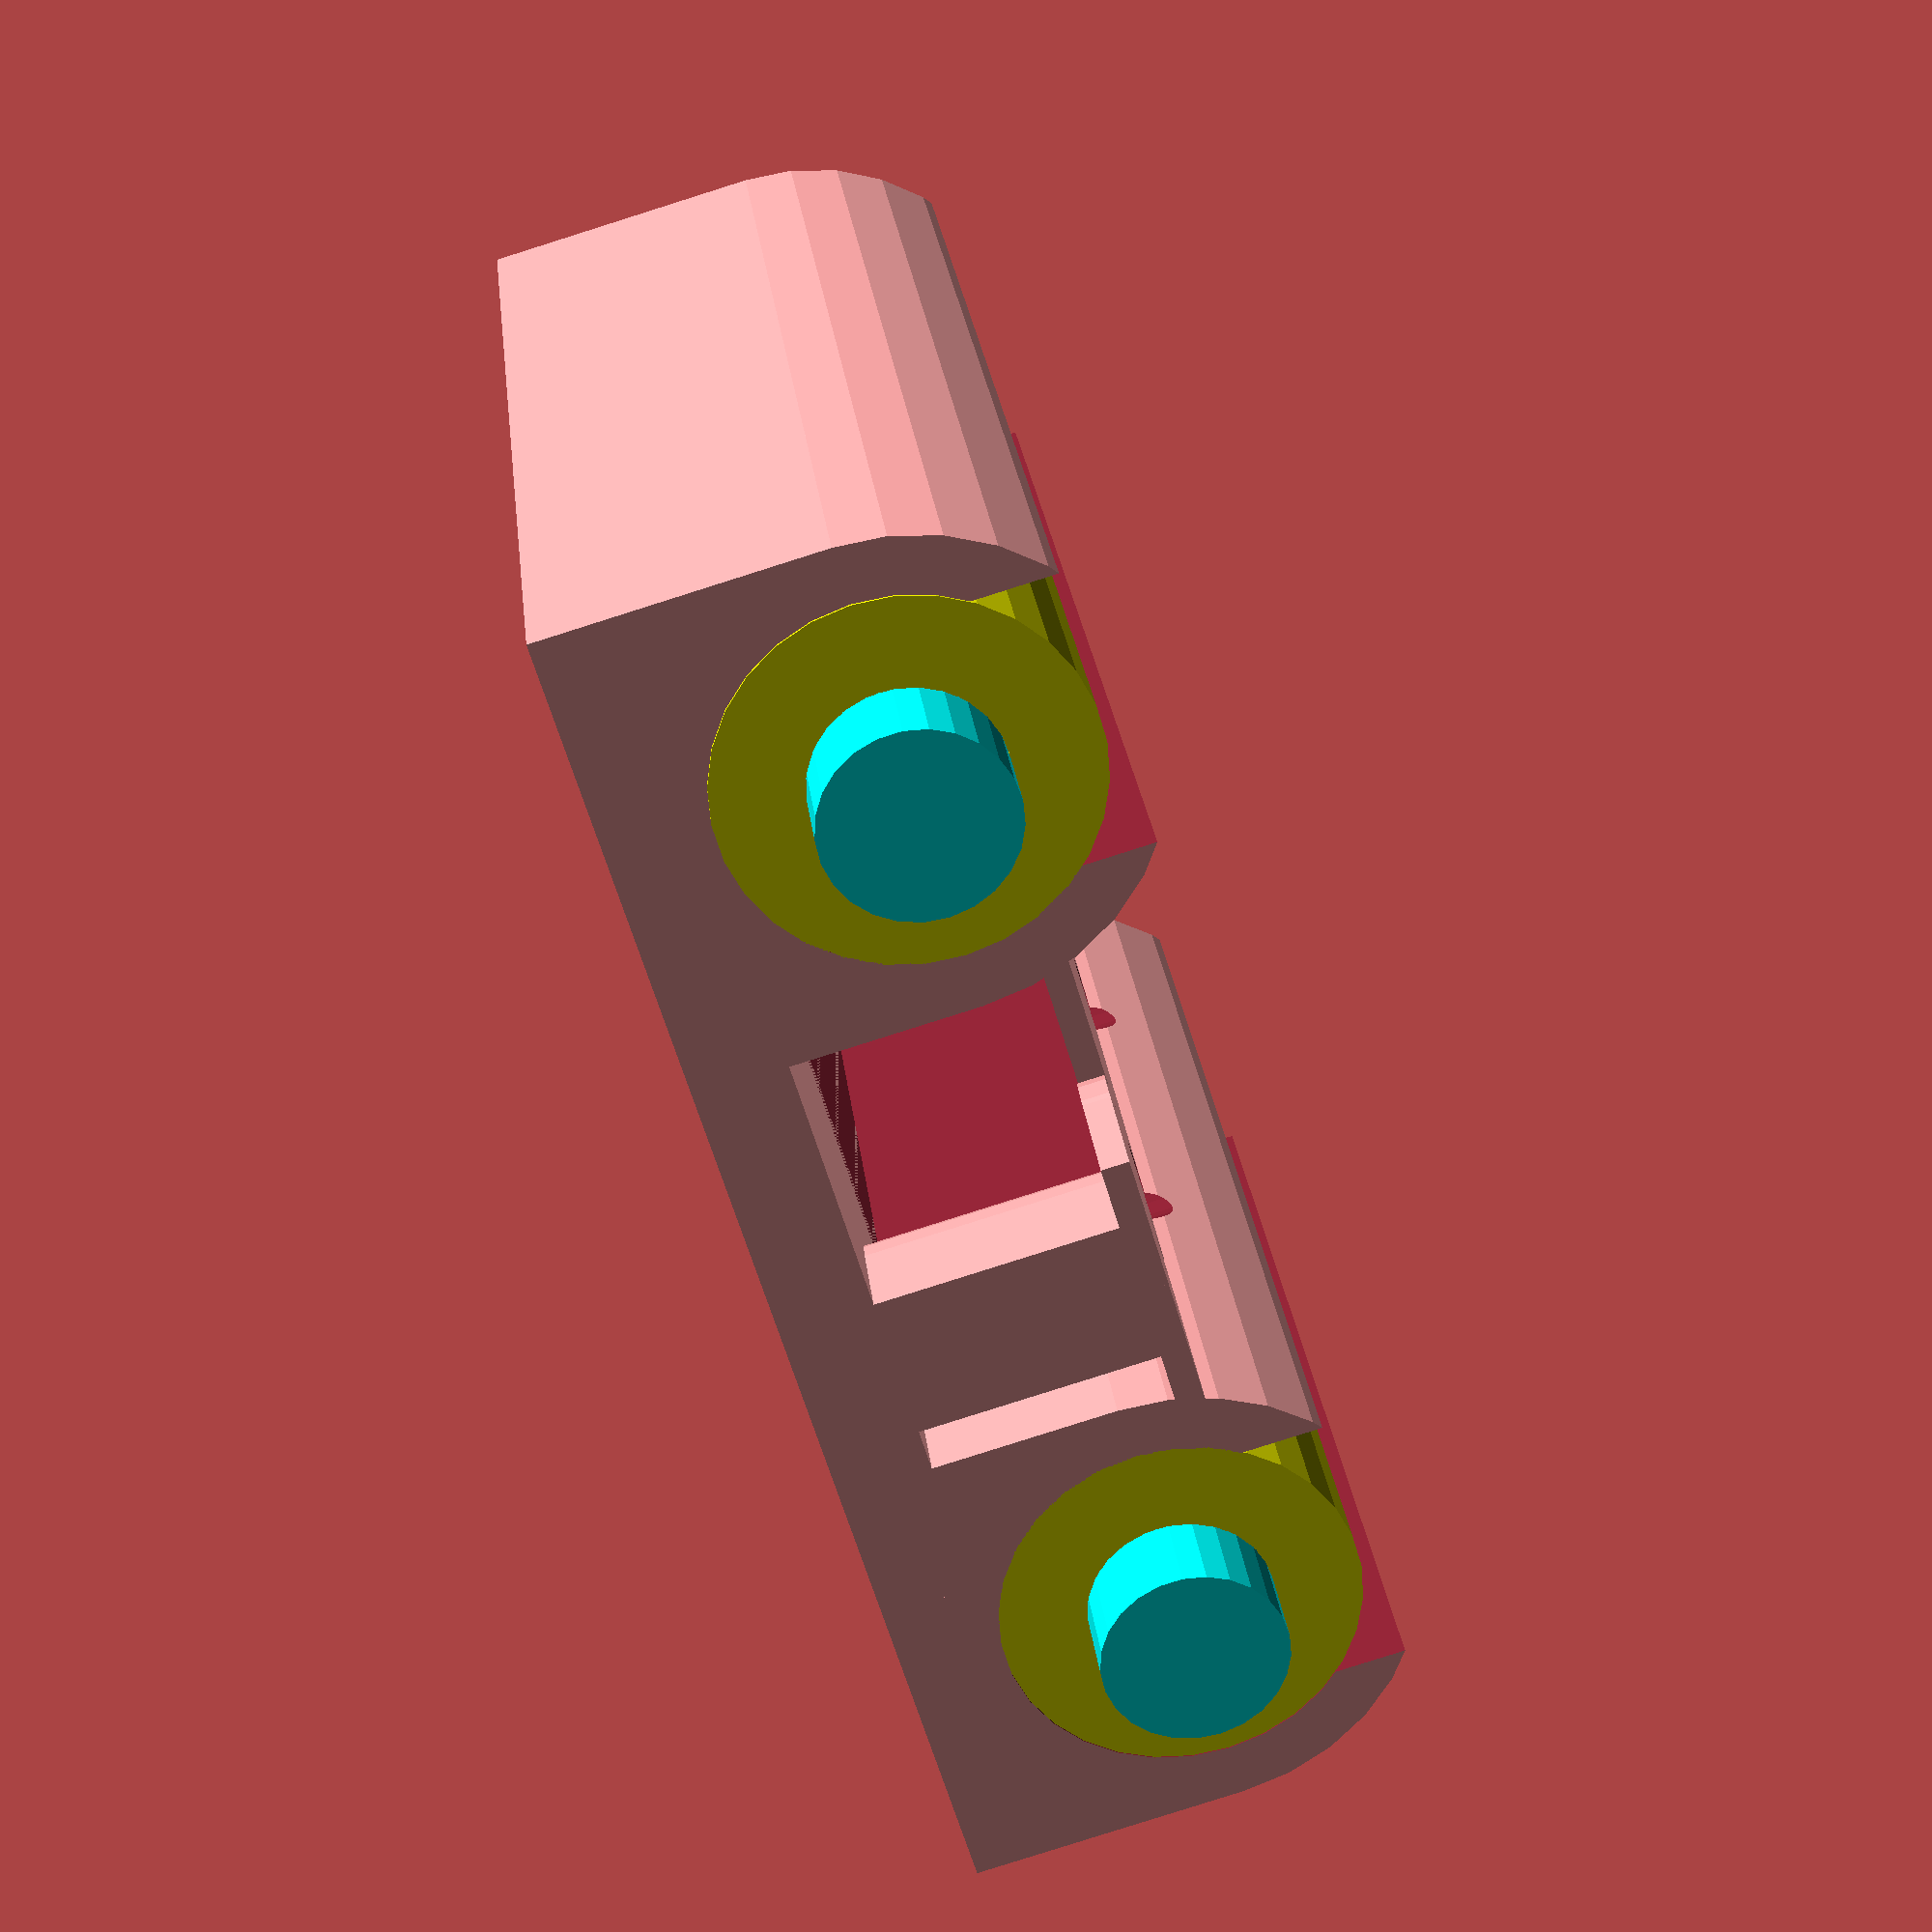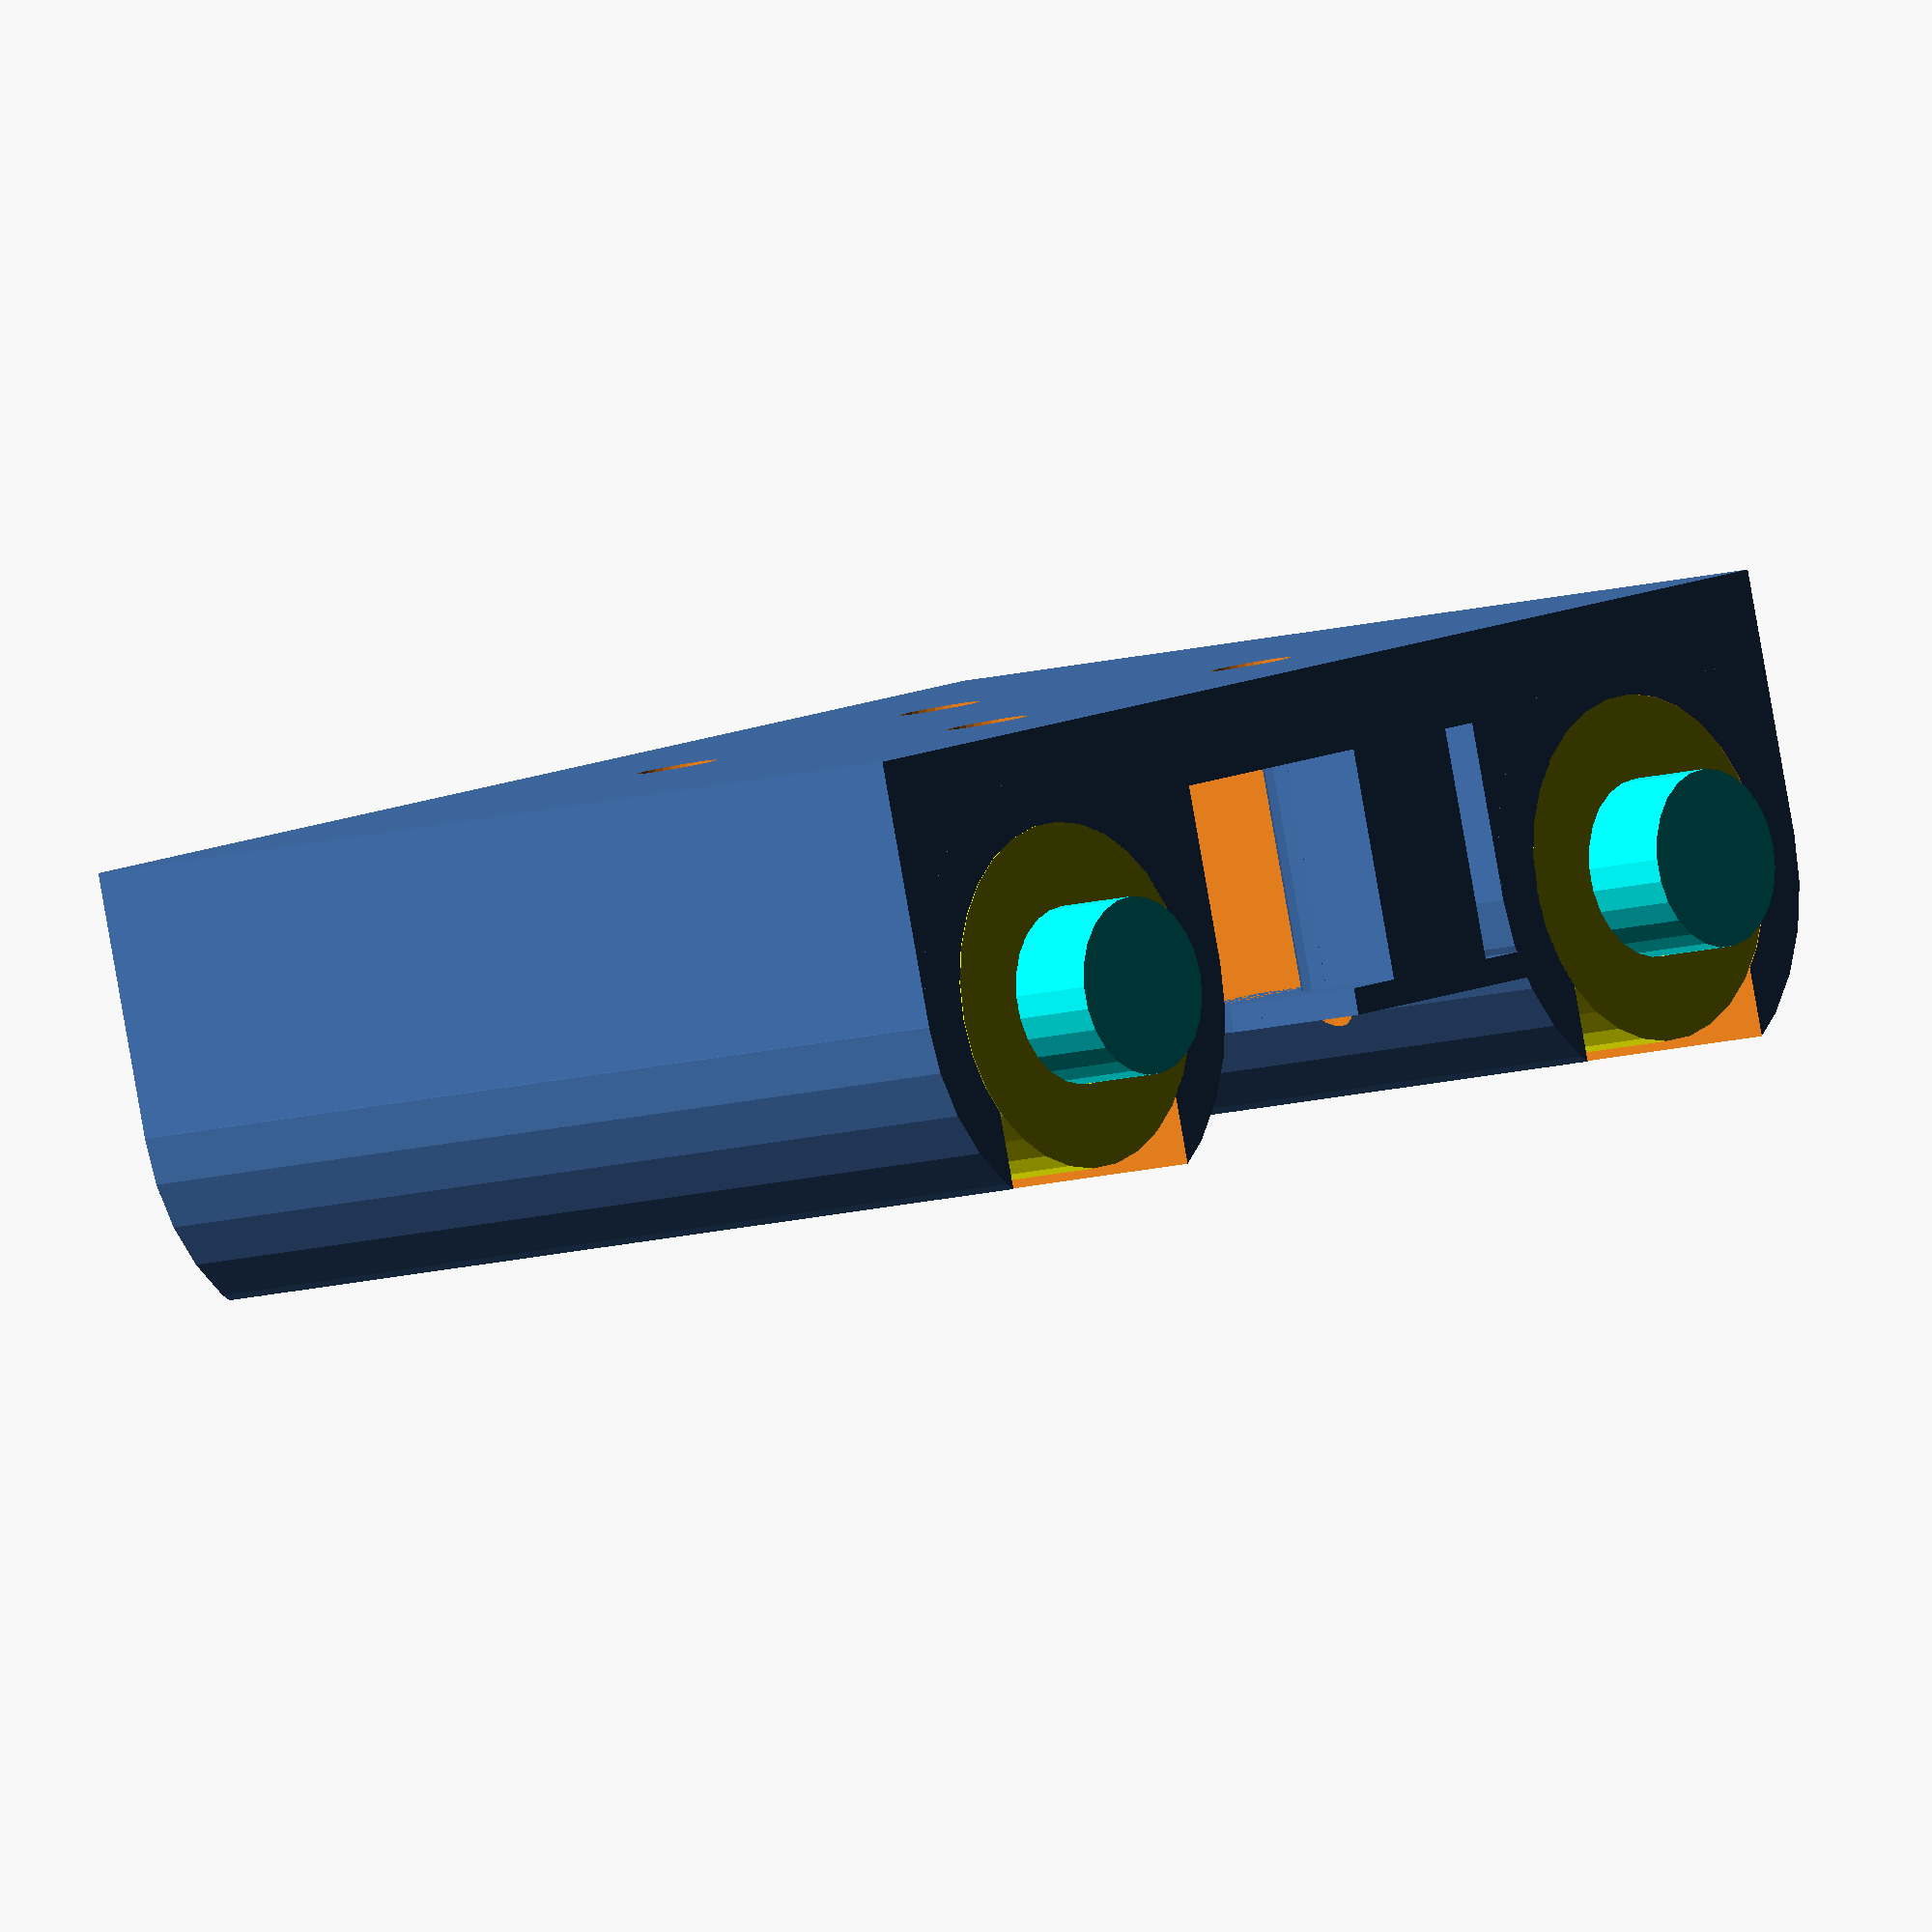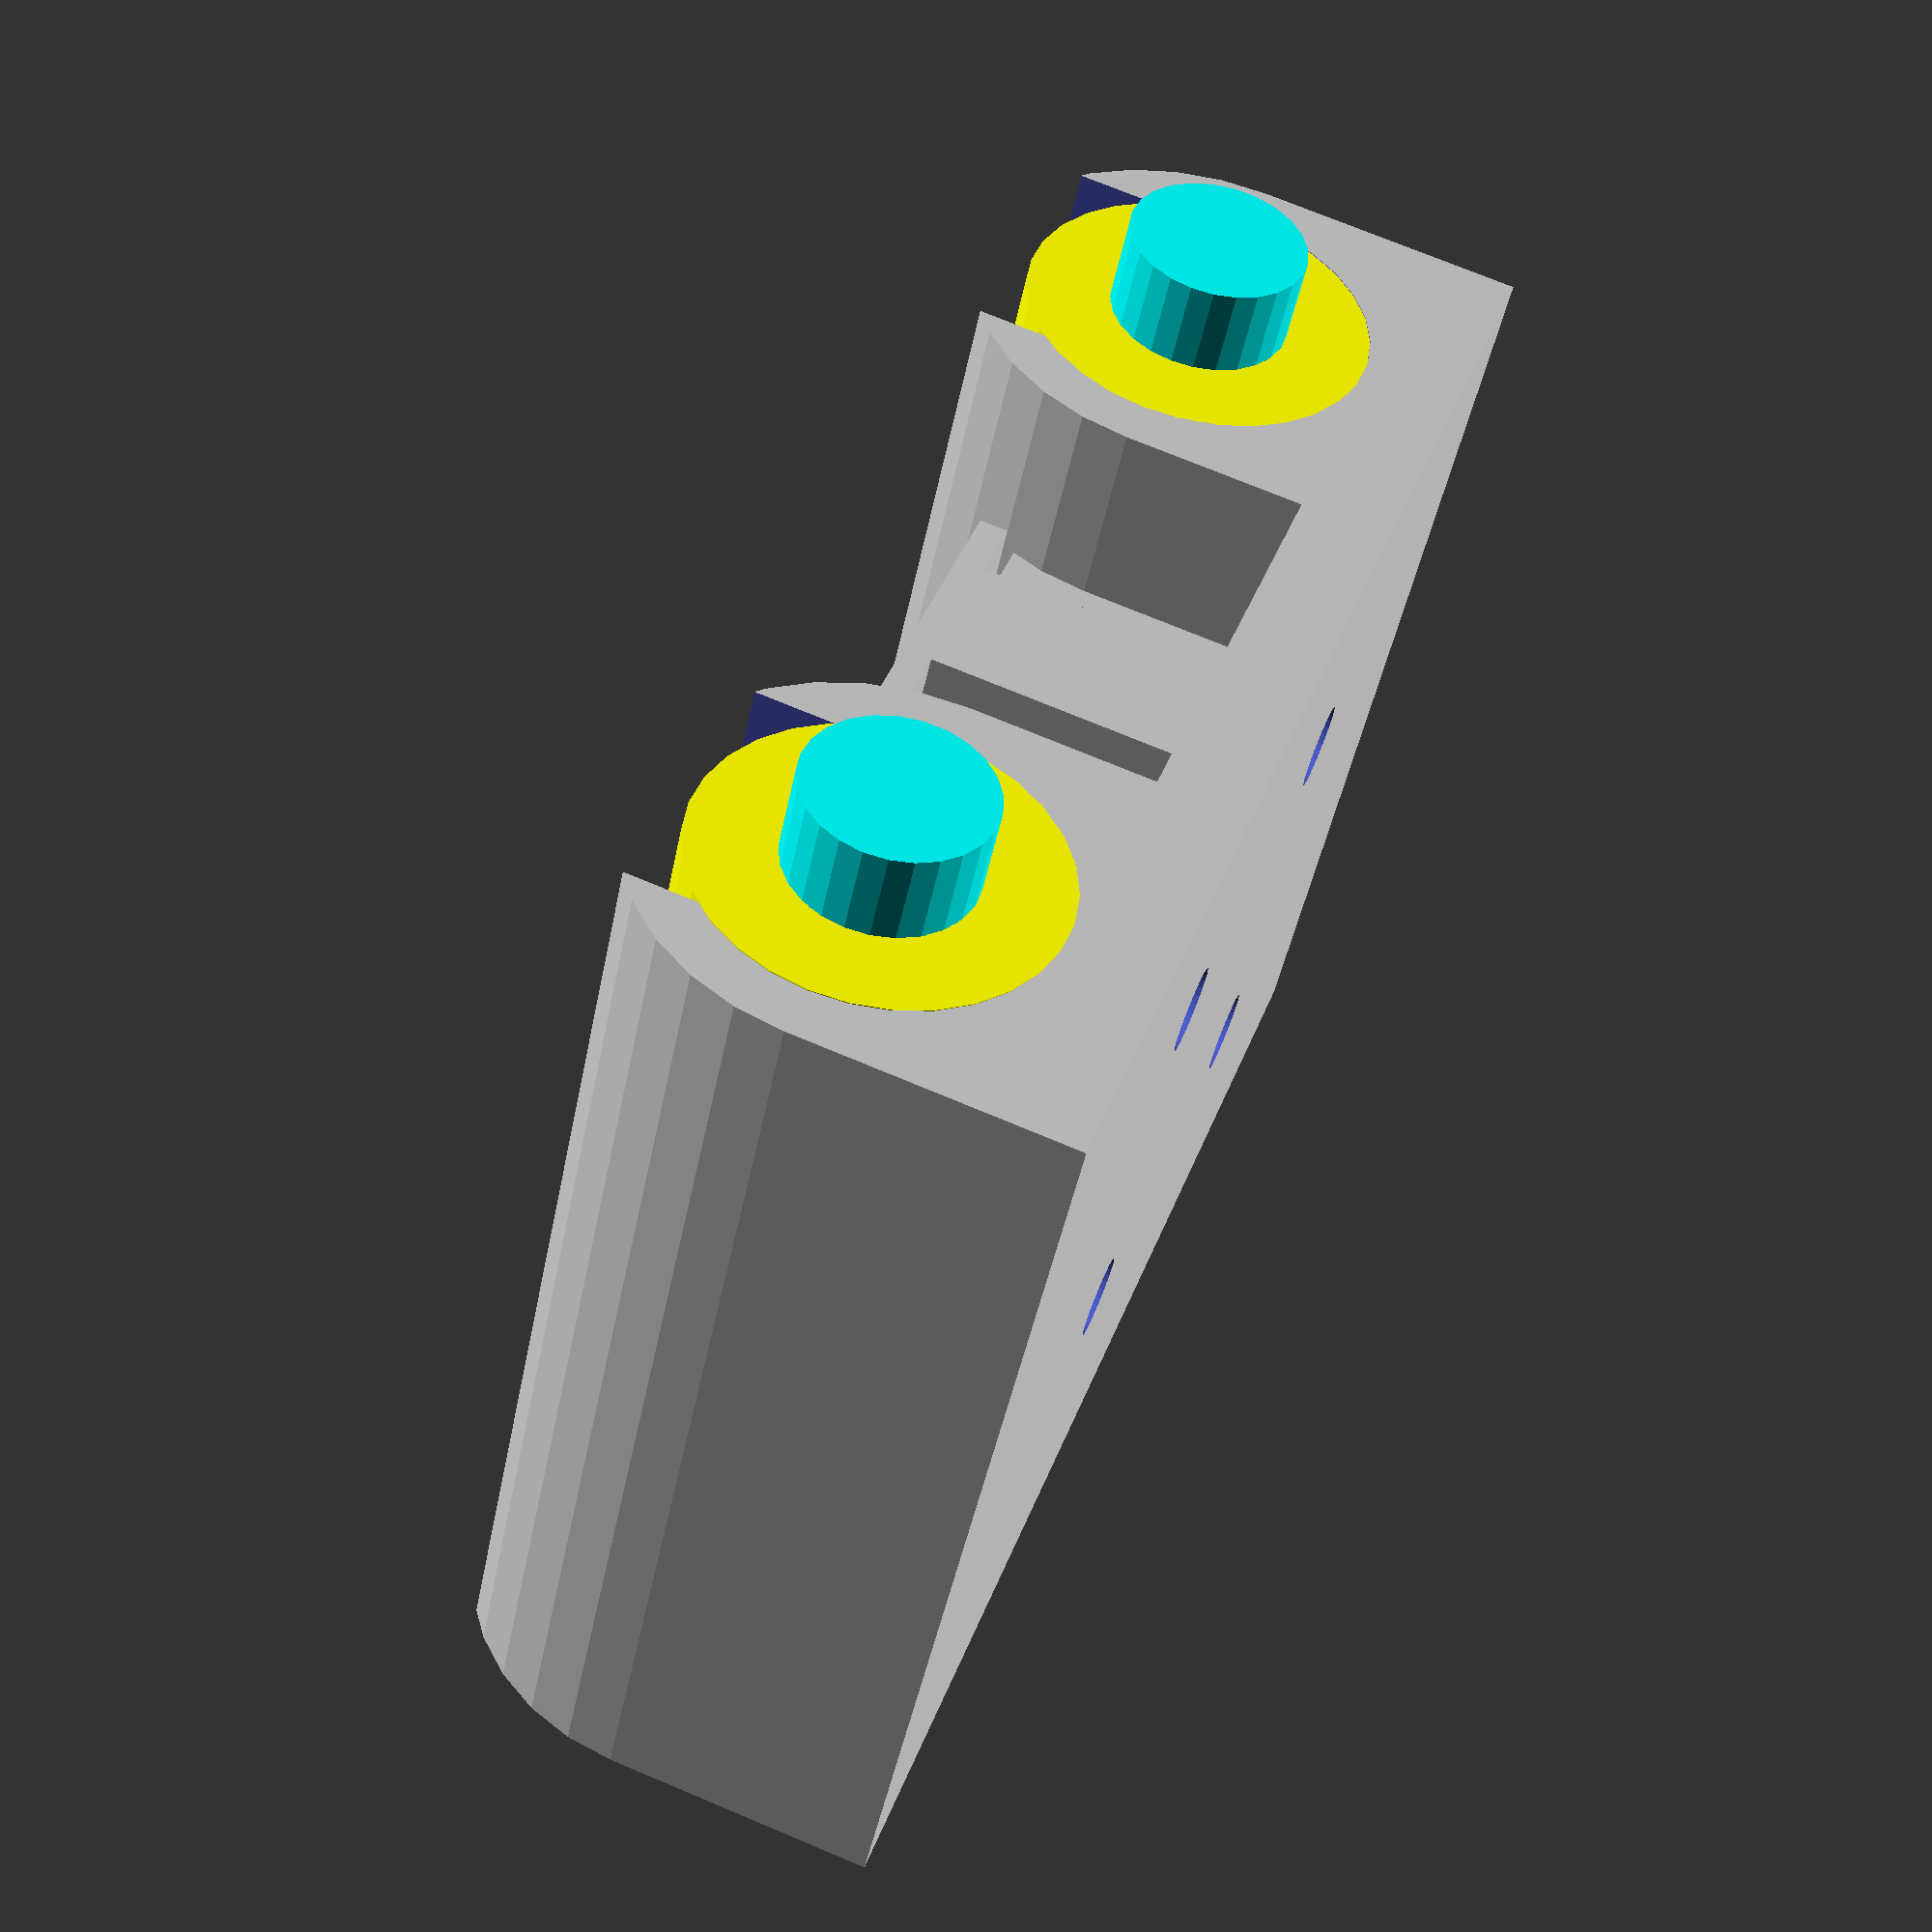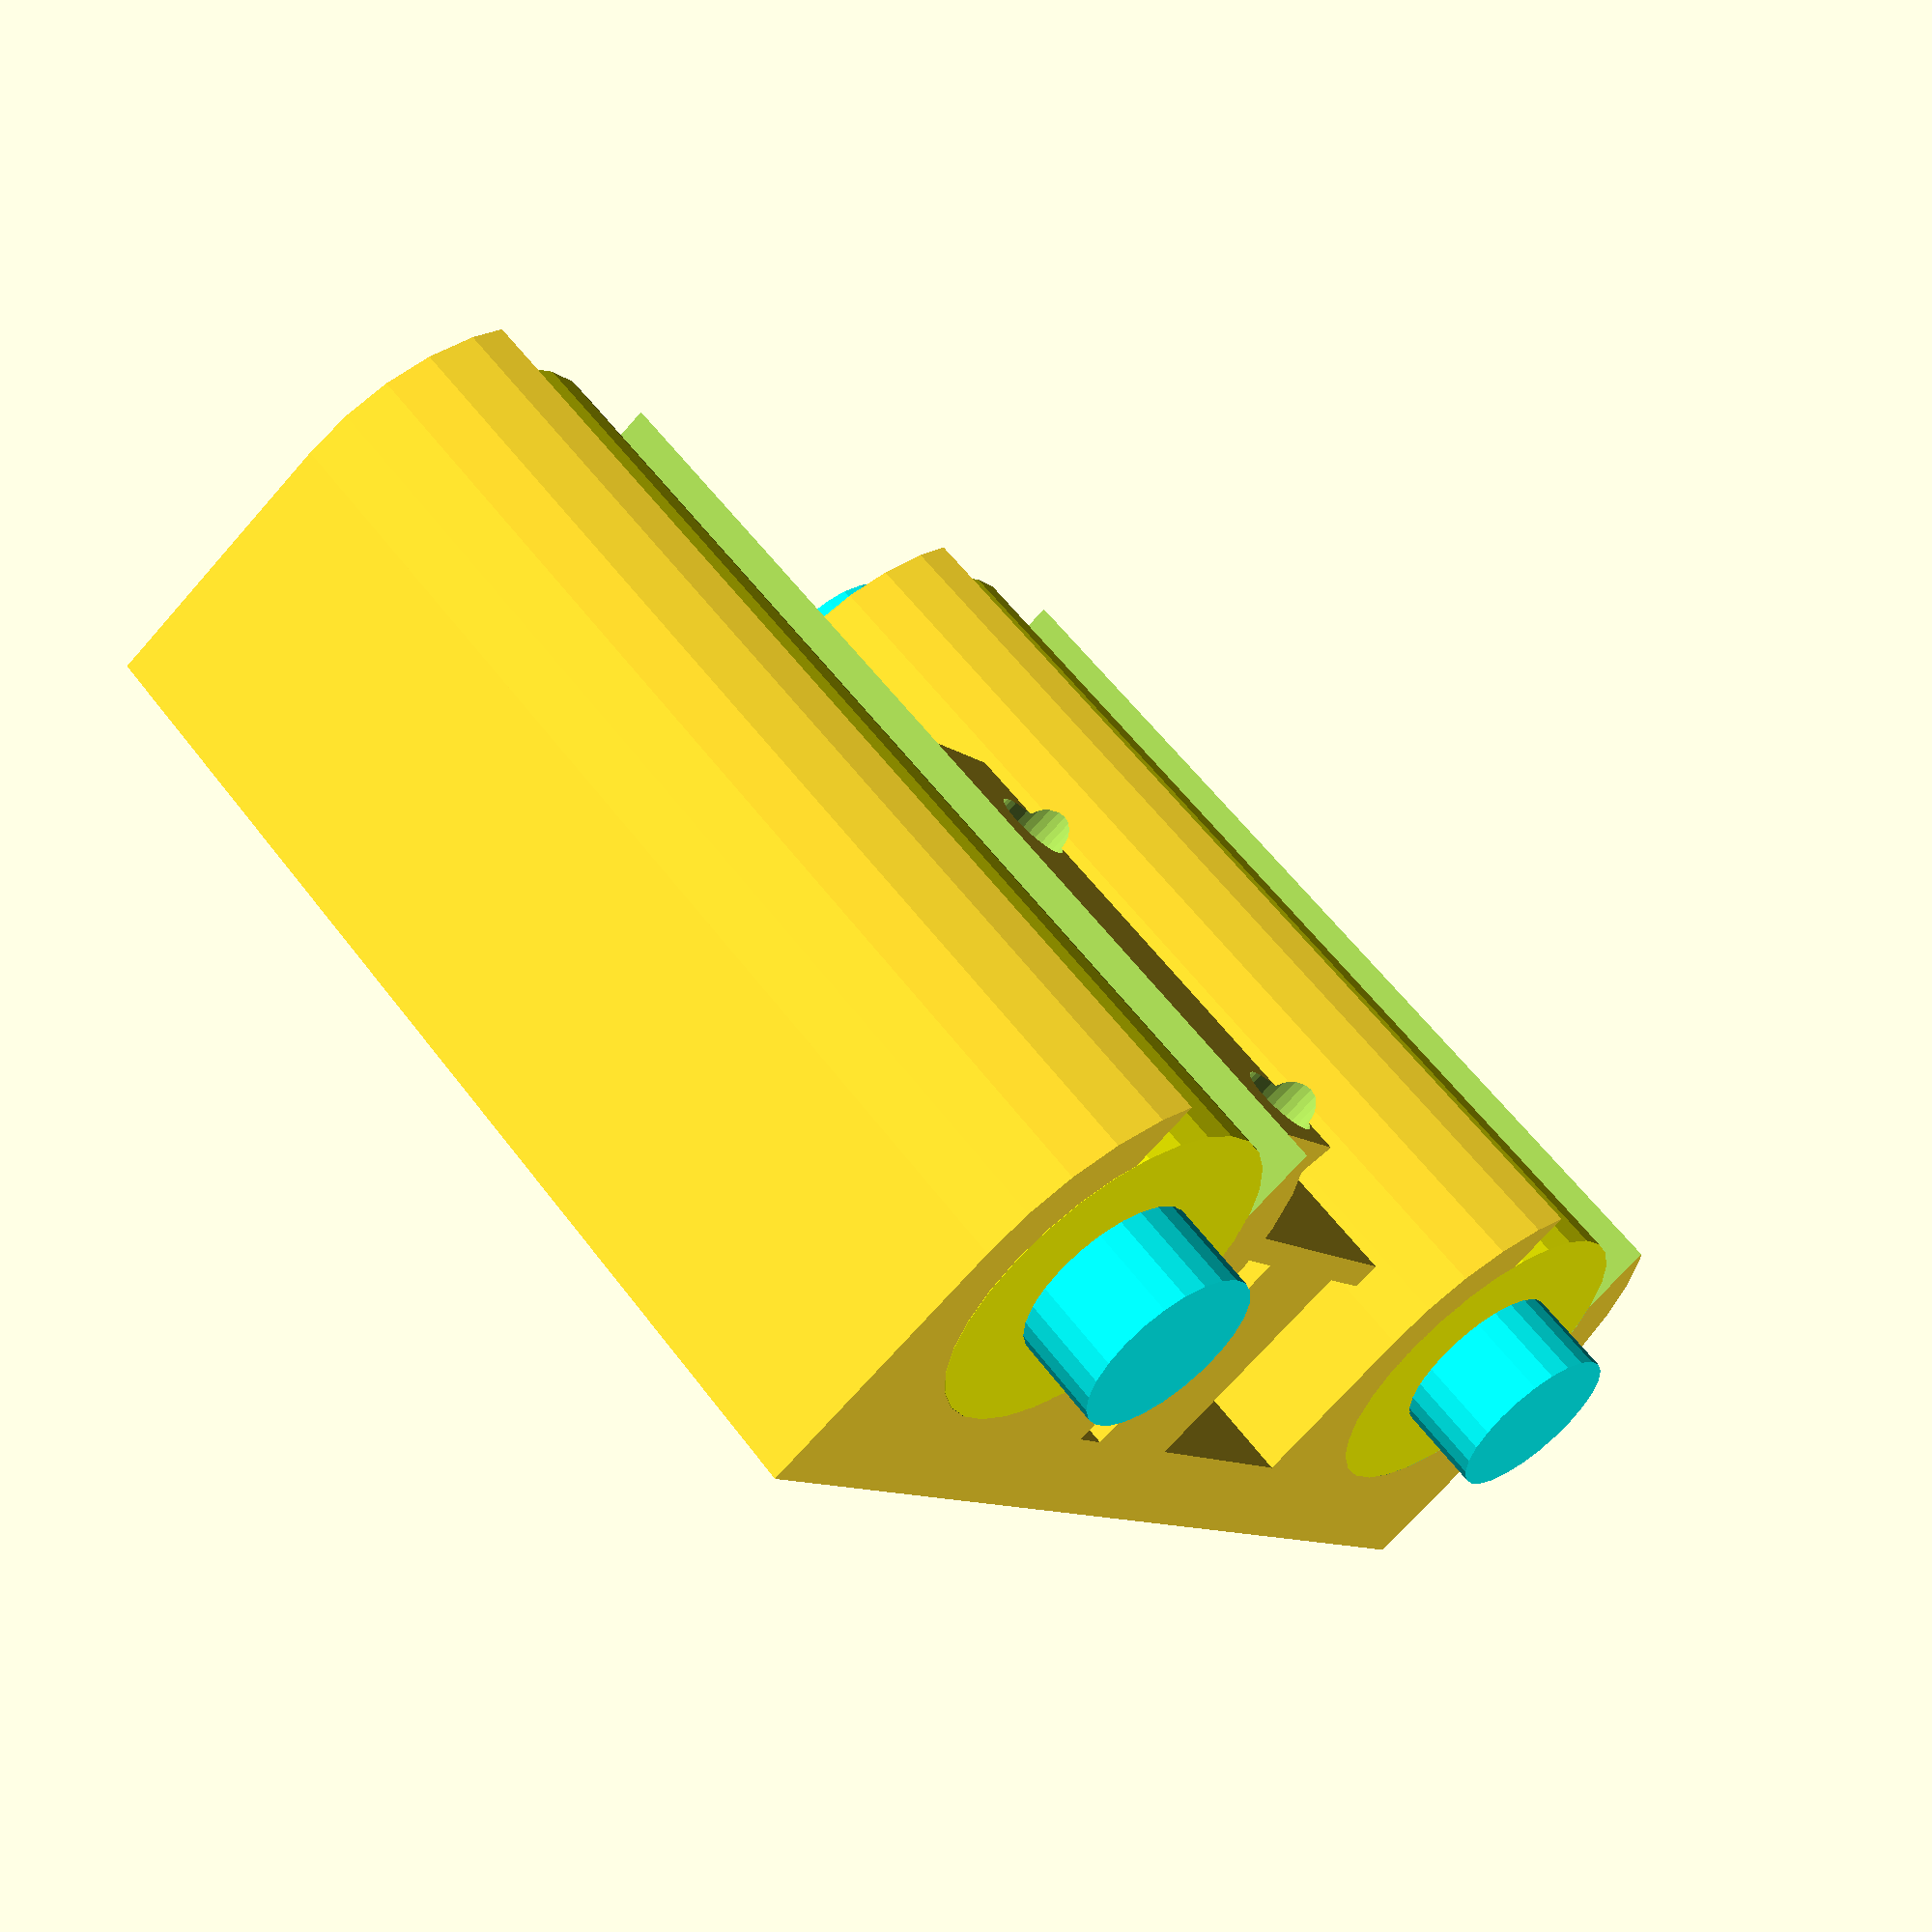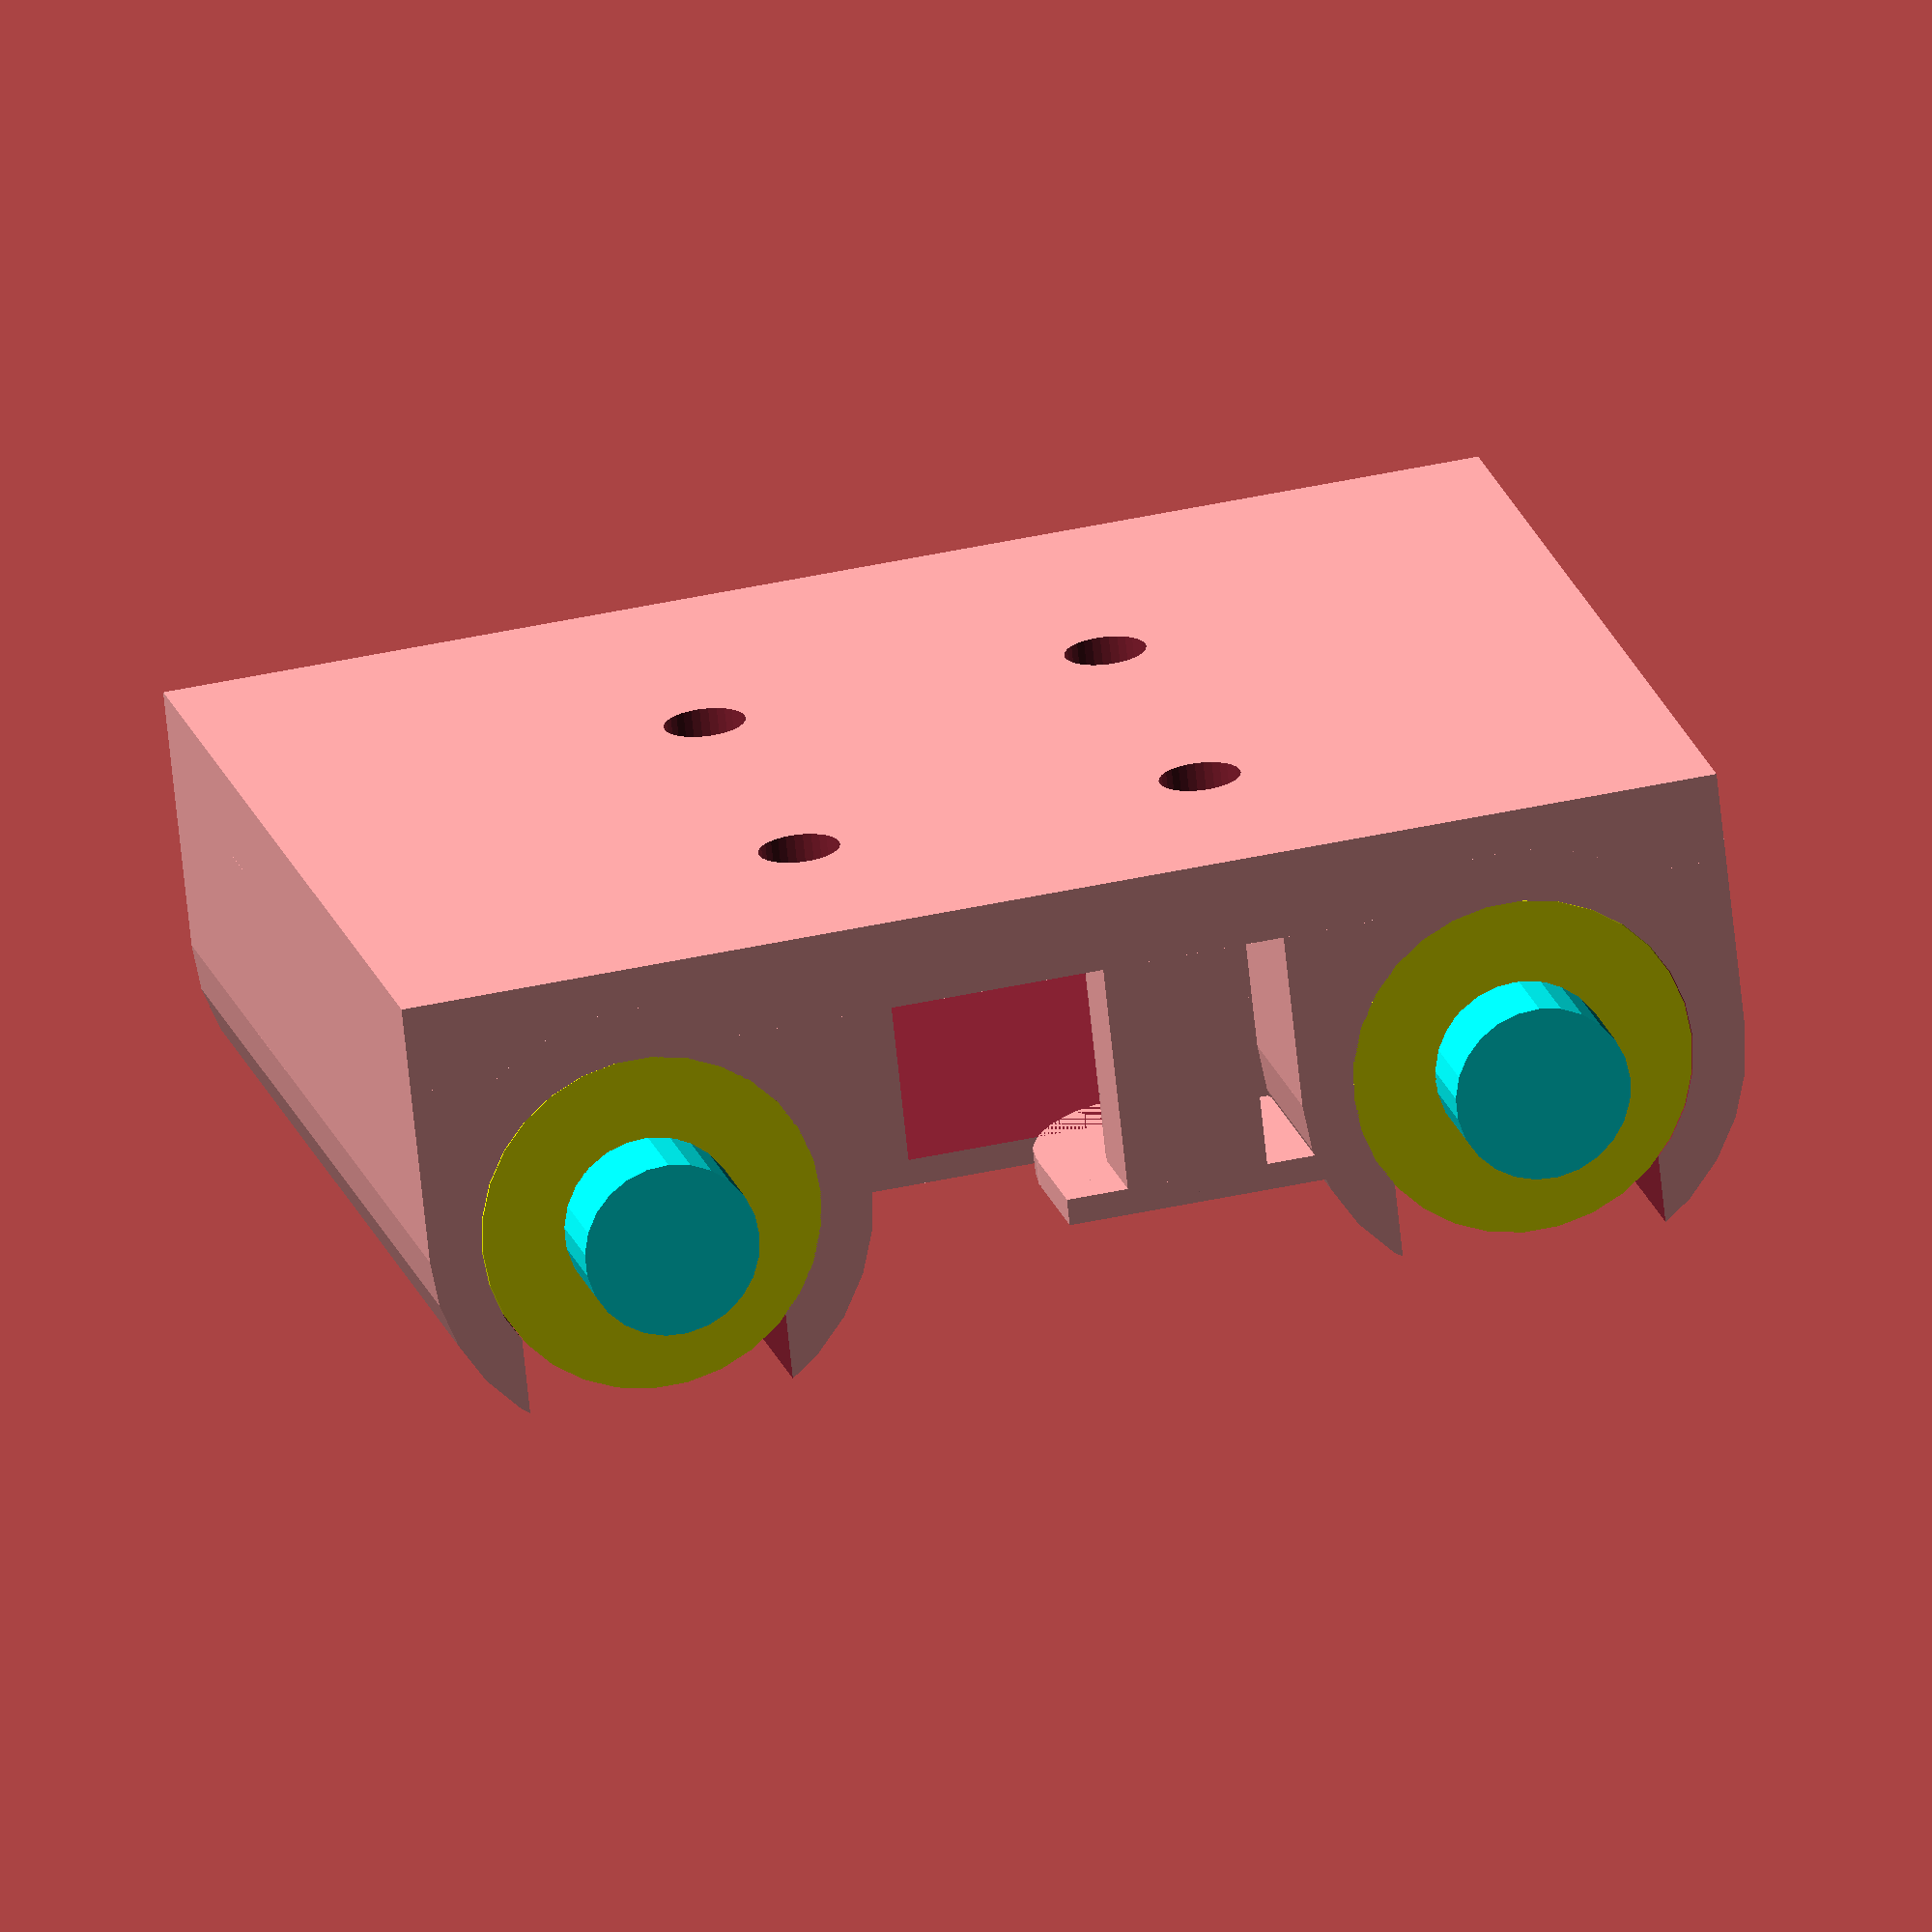
<openscad>
// TamarinTech 2015
// CC-BY-SA

bearing_outer_diameter = 19.4;
bearing_inner_diameter = 10;
bearing_height = 29;
carriage_width = 58;
carriage_height = 75.5;
carriage_depth = 19.5;
mounting_screw_diameter = 4.6;

module bearing() {
    difference() {
      cylinder(r=(bearing_outer_diameter/2), h=bearing_height);
      translate([0, 0, -0.1]) cylinder(r=(bearing_inner_diameter/2), h=bearing_height+0.2);
    }
}

module rod_guides() {
  %color([0, 1, 1]) translate([-25, 0, -5]) cylinder(r=(bearing_inner_diameter/2), h=carriage_width+10, $fn=25);

  %color([0, 1, 1]) translate([25, 0, -5]) cylinder(r=(bearing_inner_diameter/2), h=carriage_width+10, $fn=25);
}

module mounting_plate() {
    // flat plate
    translate([-(carriage_height/2), 10, 0]) cube([carriage_height, 5, carriage_width]);
    
    // small enforcing plate, belt return path
    difference() {
        translate([-14.5, -4.5, 14.5]) cube([28, 14.5, 32.5]);
        translate([-8, -3, 13]) cube([16, 13, 34.5]);
    }
}

module belt_holder() {
    translate([0, 0, 0]) {
        rotate([90, 0, 0]) {   
            translate([0, 5, 0]) cylinder(r=4, h=13, $fn=20);
            translate([-4, 0, 0]) cube([8, 5, 13]);
            translate([0, 7.5, 13]) cylinder(r=7.5, h=1.5);
            translate([-7.5, 0, 13]) cube([15, 7, 1.5]);
        }
    }

}

module belt_holders() {
    translate([5, 10, 0]) {
        belt_holder();
        translate([0, 0, carriage_width]) rotate([0, 180, 0]) belt_holder();
    }
}

module bearing_holders() {
    translate([(carriage_height/2)-(bearing_outer_diameter+6), 0, 0]) {
      difference() {
        union() {
          translate([0, 0, 0]) cube([bearing_outer_diameter+6, 10, carriage_width]);
          difference() {
            // Right cylinder
            translate([(bearing_outer_diameter+6)/2, 0, 0]) cylinder(r=(bearing_outer_diameter+6)/2, h=carriage_width);
            translate([(bearing_outer_diameter-10)/2, -20, -0.1]) cube([15, 20, carriage_width+0.2]);
          }
        }
        translate([(bearing_outer_diameter+6)/2, 0, -0.2]) cylinder(r=(bearing_outer_diameter)/2, h=carriage_width+0.4);           
      }      
    }
        
    // Left cylinder
    translate([-(carriage_height/2), 0, 0]) {
      difference() {
        union() {
          translate([0, 0, 0]) cube([bearing_outer_diameter+6, 10, carriage_width]);
          difference() {
            translate([(bearing_outer_diameter+6)/2, 0, 0]) cylinder(r=(bearing_outer_diameter+6)/2, h=carriage_width);
            translate([(bearing_outer_diameter-10)/2, -20, -0.1]) cube([15, 20, carriage_width+0.2]);
          }
        }
        translate([(bearing_outer_diameter+6)/2, 0, -0.2]) cylinder(r=(bearing_outer_diameter)/2, h=carriage_width+0.4);
      }
    }   

}

module mounting_screw_pattern() {
    
    rotate([90, 0, 0]) {
        cylinder(r=mounting_screw_diameter/2, h=40, $fn=30);
        translate([0, 23, 0]) cylinder(r=mounting_screw_diameter/2, h=40, $fn=30);
        
        translate([23, 0, 0]) {
            cylinder(r=mounting_screw_diameter/2, h=40, $fn=30);
            translate([0, 23, 0]) cylinder(r=mounting_screw_diameter/2, h=40, $fn=30);
        }
    }
}

difference() {
    union() {
        rod_guides();
        mounting_plate();
        bearing_holders();
        translate([1, 0, 0]) belt_holders();
    }
    translate([-11.5, 20, 20.5]) mounting_screw_pattern();
}



%color([1, 1, 0]) translate([-25, 0, 0]) bearing();
%color([1, 1, 0]) translate([-25, 0, bearing_height]) bearing();
%color([1, 1, 0]) translate([25, 0, 0]) bearing();
%color([1, 1, 0]) translate([25, 0, bearing_height]) bearing();


</openscad>
<views>
elev=333.7 azim=106.4 roll=173.7 proj=p view=solid
elev=189.3 azim=164.8 roll=228.7 proj=o view=wireframe
elev=224.7 azim=290.1 roll=190.9 proj=p view=wireframe
elev=121.8 azim=55.7 roll=216.6 proj=p view=wireframe
elev=341.8 azim=353.8 roll=346.8 proj=o view=solid
</views>
